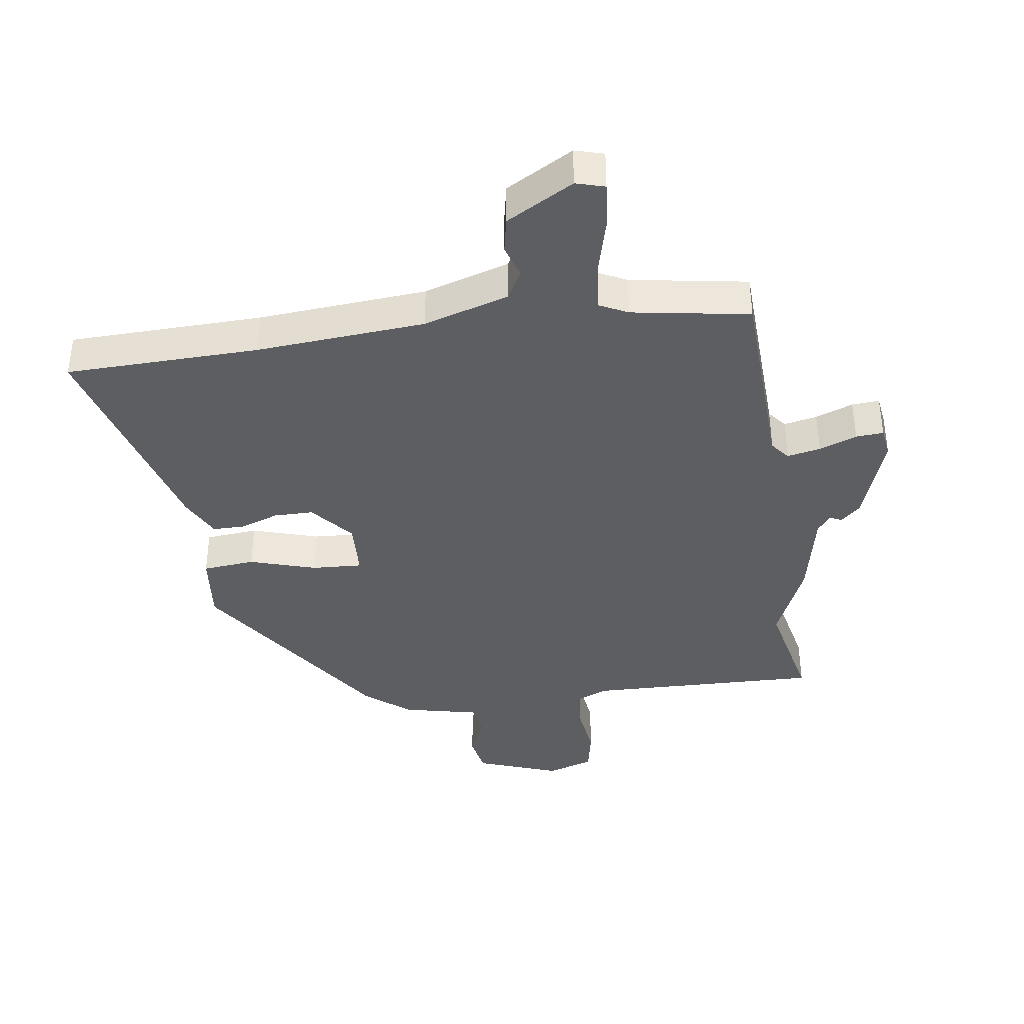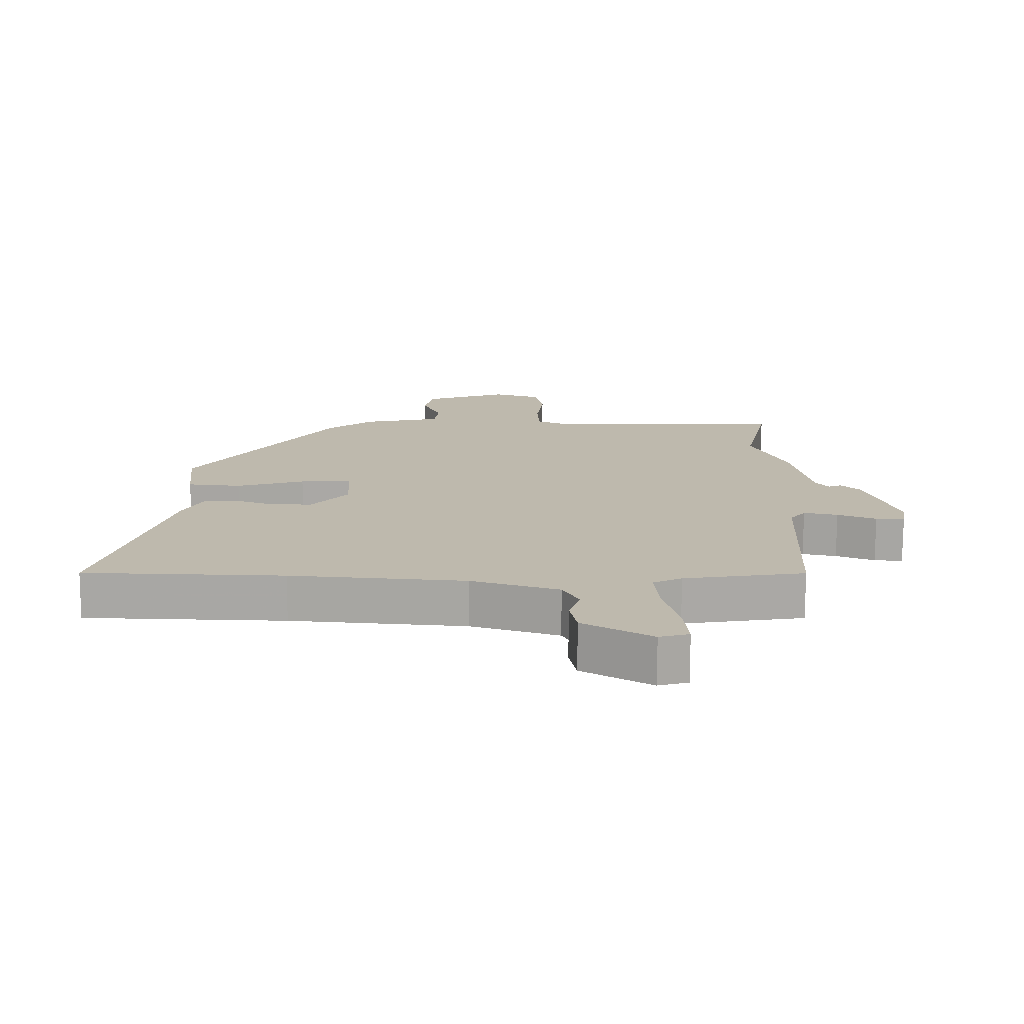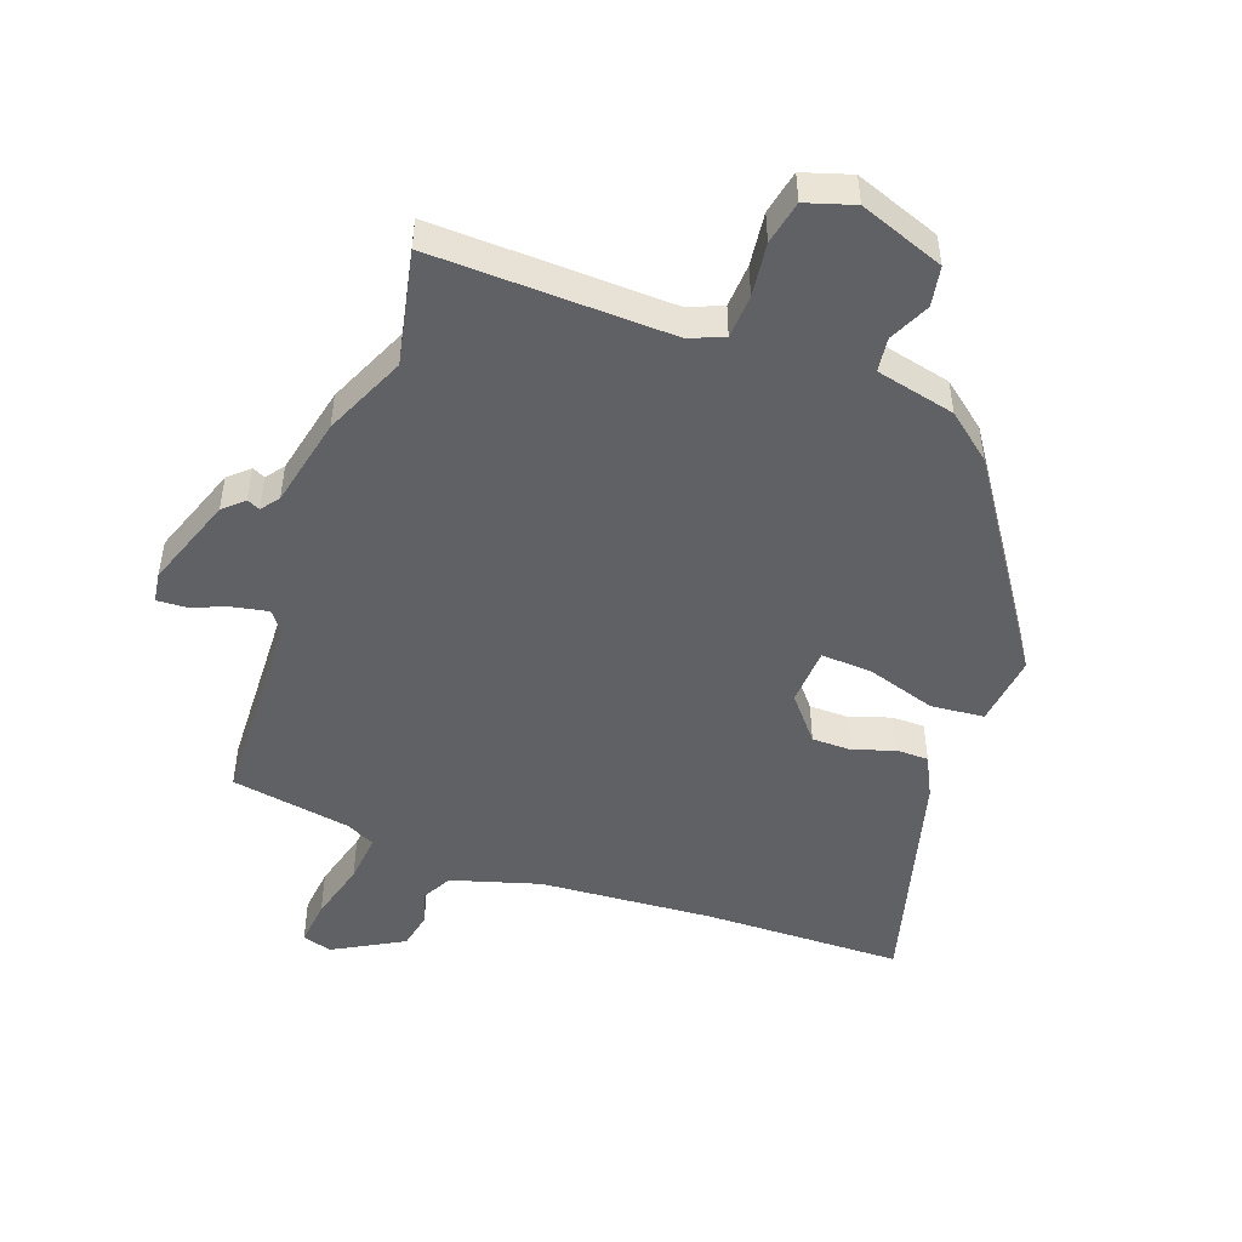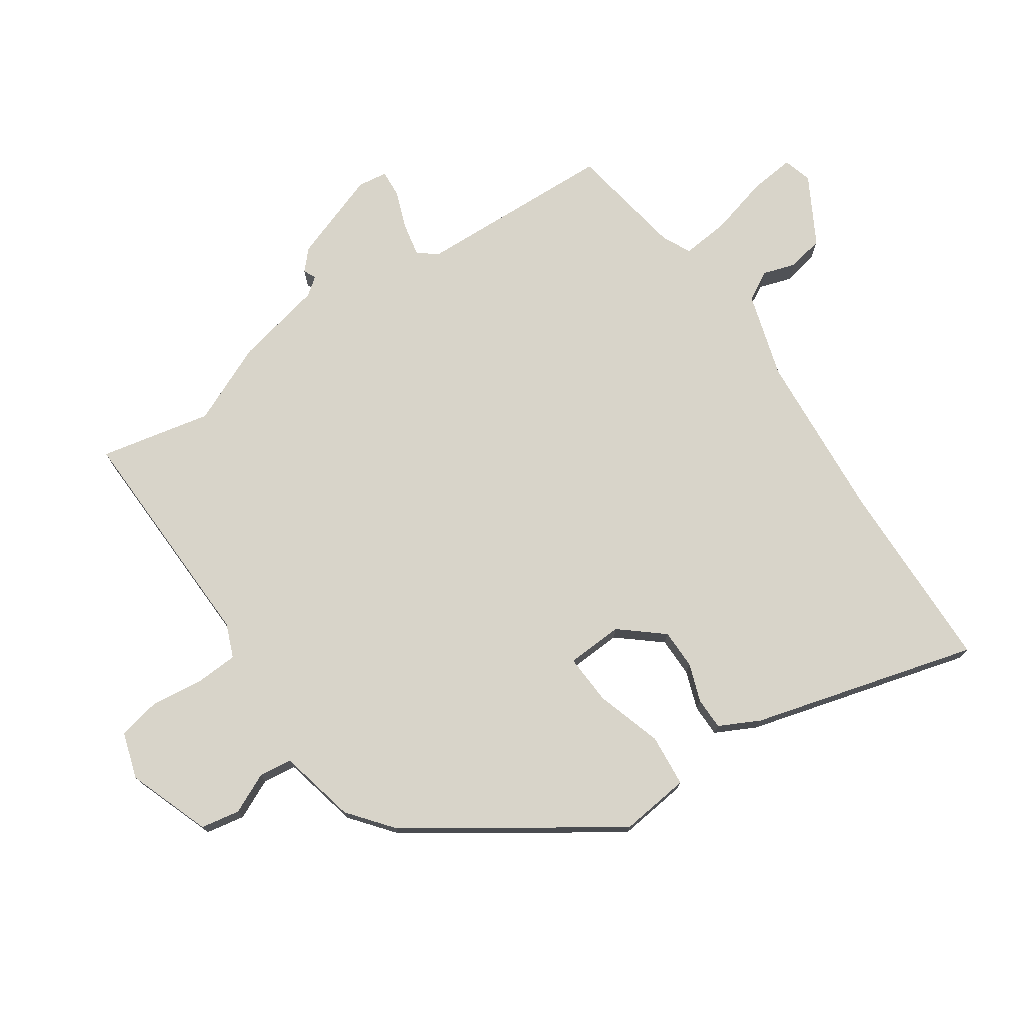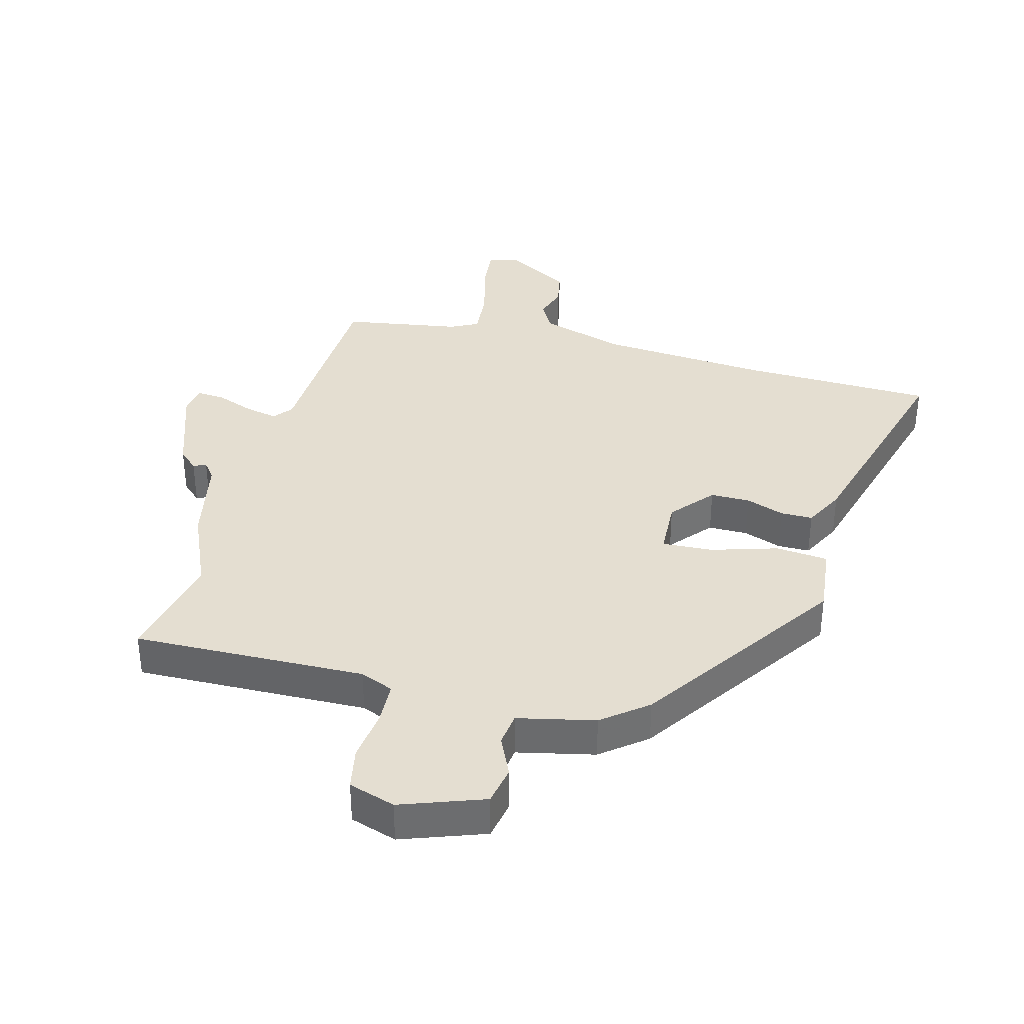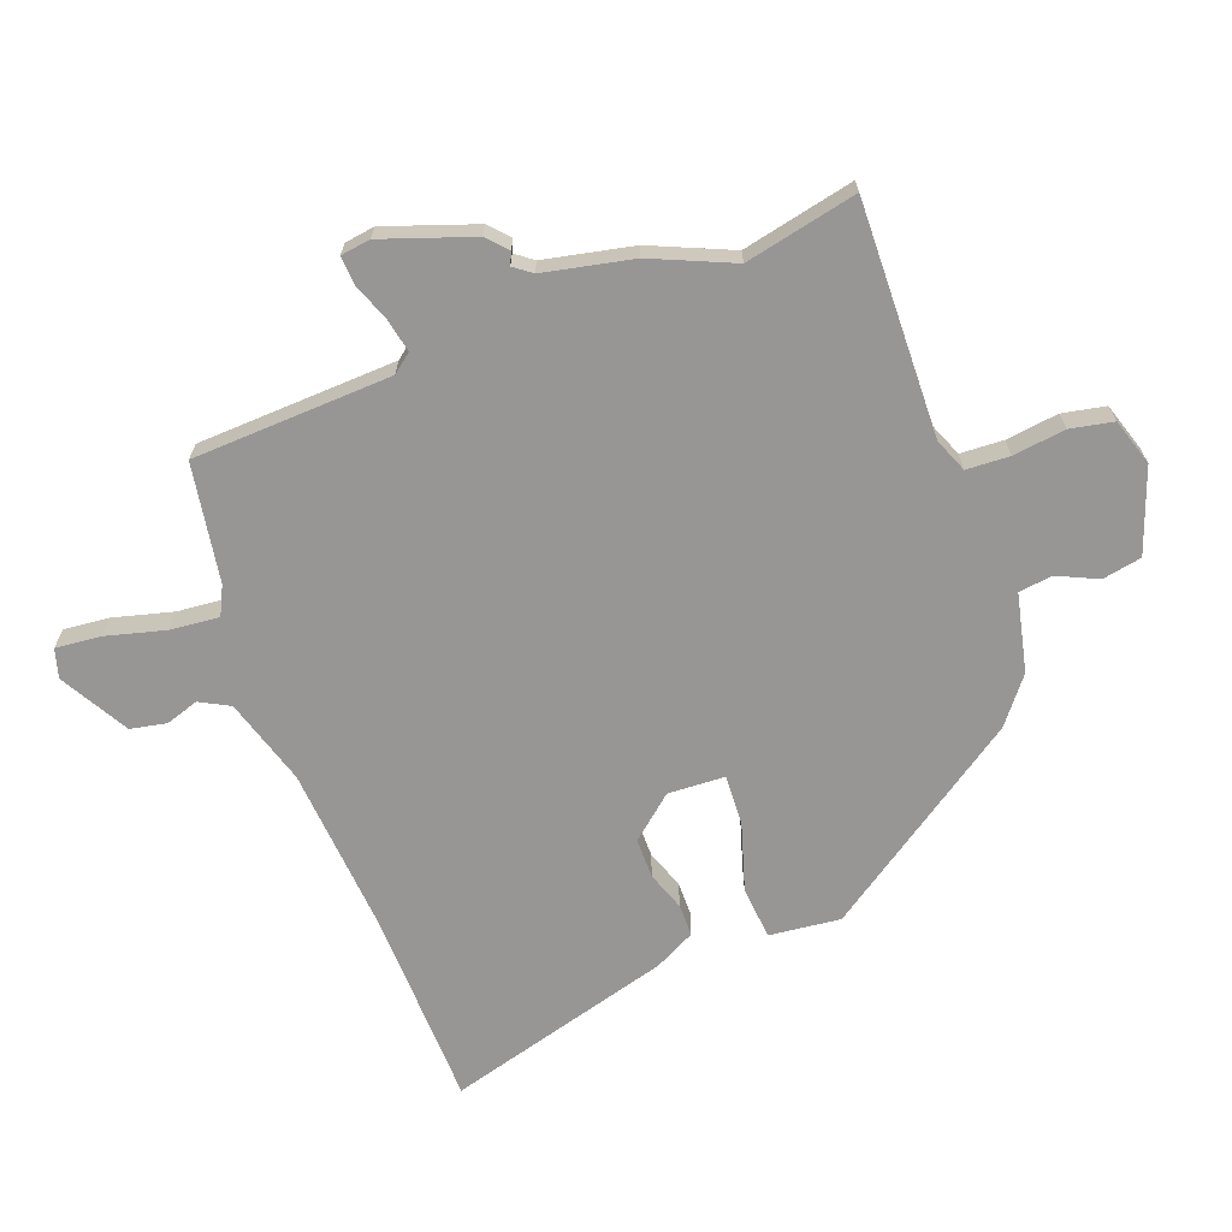
<metadata>
{"format":"obj","ext":"obj","renderer":"f3d","projection":"perspective","resolution":1024,"background":"white","views":[{"elev":-38.9,"azim":-172.1,"up":"+Y"},{"elev":-74.9,"azim":179.7,"up":"+Z"},{"elev":-48.5,"azim":-20.5,"up":"+Y"},{"elev":75.1,"azim":55.3,"up":"+Y"},{"elev":36.5,"azim":14.7,"up":"+Y"},{"elev":-67.8,"azim":-69.8,"up":"+Y"}]}
</metadata>
<code>
v -0.464 0.07 0.335
v -0.503 0.07 0.512
v -0.133 0.07 0.504
v -0.08 0.07 0.526
v -0.077 0.07 0.594
v -0.088 0.07 0.677
v -0.075 0.07 0.745
v -0.001 0.07 0.769
v 0.131 0.07 0.722
v 0.143 0.07 0.66
v 0.114 0.07 0.596
v 0.121 0.07 0.543
v 0.244 0.07 0.516
v 0.315 0.07 0.46
v 0.532 0.07 0.143
v 0.52 0.07 0.031
v 0.437 0.07 0.023
v 0.331 0.07 0.055
v 0.251 0.07 0.059
v 0.247 0.07 -0.031
v 0.304 0.07 -0.098
v 0.367 0.07 -0.098
v 0.428 0.07 -0.076
v 0.479 0.07 -0.076
v 0.512 0.07 -0.14
v 0.613 0.07 -0.497
v 0.305 0.07 -0.506
v 0.036 0.07 -0.528
v -0.1 0.07 -0.57
v -0.125 0.07 -0.617
v -0.108 0.07 -0.669
v -0.119 0.07 -0.726
v -0.226 0.07 -0.787
v -0.272 0.07 -0.774
v -0.265 0.07 -0.702
v -0.241 0.07 -0.609
v -0.234 0.07 -0.532
v -0.279 0.07 -0.51
v -0.466 0.07 -0.48
v -0.481 0.07 -0.165
v -0.505 0.07 -0.135
v -0.558 0.07 -0.146
v -0.618 0.07 -0.169
v -0.662 0.07 -0.172
v -0.669 0.07 -0.125
v -0.62 0.07 0.018
v -0.589 0.07 0.047
v -0.569 0.07 0.038
v -0.548 0.07 0.066
v -0.519 0.07 0.207
v -0.464 0 0.335
v -0.503 0 0.512
v -0.133 0 0.504
v -0.08 0 0.526
v -0.077 0 0.594
v -0.088 0 0.677
v -0.075 0 0.745
v -0.001 0 0.769
v 0.131 0 0.722
v 0.143 0 0.66
v 0.114 0 0.596
v 0.121 0 0.543
v 0.244 0 0.516
v 0.315 0 0.46
v 0.532 0 0.143
v 0.52 0 0.031
v 0.437 0 0.023
v 0.331 0 0.055
v 0.251 0 0.059
v 0.247 0 -0.031
v 0.304 0 -0.098
v 0.367 0 -0.098
v 0.428 0 -0.076
v 0.479 0 -0.076
v 0.512 0 -0.14
v 0.613 0 -0.497
v 0.305 0 -0.506
v 0.036 0 -0.528
v -0.1 0 -0.57
v -0.125 0 -0.617
v -0.108 0 -0.669
v -0.119 0 -0.726
v -0.226 0 -0.787
v -0.272 0 -0.774
v -0.265 0 -0.702
v -0.241 0 -0.609
v -0.234 0 -0.532
v -0.279 0 -0.51
v -0.466 0 -0.48
v -0.481 0 -0.165
v -0.505 0 -0.135
v -0.558 0 -0.146
v -0.618 0 -0.169
v -0.662 0 -0.172
v -0.669 0 -0.125
v -0.62 0 0.018
v -0.589 0 0.047
v -0.569 0 0.038
v -0.548 0 0.066
v -0.519 0 0.207
f 49 50 1
f 46 47 48
f 45 46 48
f 44 45 48
f 43 44 48
f 42 43 48
f 41 42 48 49
f 40 41 49 1
f 38 39 40 1
f 34 35 36
f 33 34 36
f 32 33 36
f 31 32 36
f 30 31 36
f 29 30 36 37
f 37 38 1
f 29 37 1
f 28 29 1
f 25 26 27
f 24 25 27
f 23 24 27
f 22 23 27
f 21 22 27 28
f 16 17 18
f 15 16 18
f 14 15 18
f 13 14 18
f 12 13 18
f 12 18 19
f 9 10 11
f 8 9 11
f 7 8 11
f 6 7 11
f 5 6 11
f 4 5 11 12
f 12 19 20
f 4 12 20
f 3 4 20
f 28 1 2
f 21 28 2
f 20 21 2
f 2 3 20
f 51 100 99
f 98 97 96
f 98 96 95
f 98 95 94
f 98 94 93
f 98 93 92
f 99 98 92 91
f 51 99 91 90
f 51 90 89 88
f 86 85 84
f 86 84 83
f 86 83 82
f 86 82 81
f 86 81 80
f 87 86 80 79
f 51 88 87
f 51 87 79
f 51 79 78
f 77 76 75
f 77 75 74
f 77 74 73
f 77 73 72
f 78 77 72 71
f 68 67 66
f 68 66 65
f 68 65 64
f 68 64 63
f 68 63 62
f 69 68 62
f 61 60 59
f 61 59 58
f 61 58 57
f 61 57 56
f 61 56 55
f 62 61 55 54
f 70 69 62
f 70 62 54
f 70 54 53
f 52 51 78
f 52 78 71
f 52 71 70
f 70 53 52
f 1 51 52 2
f 2 52 53 3
f 3 53 54 4
f 4 54 55 5
f 5 55 56 6
f 6 56 57 7
f 7 57 58 8
f 8 58 59 9
f 9 59 60 10
f 10 60 61 11
f 11 61 62 12
f 12 62 63 13
f 13 63 64 14
f 14 64 65 15
f 15 65 66 16
f 16 66 67 17
f 17 67 68 18
f 18 68 69 19
f 19 69 70 20
f 20 70 71 21
f 21 71 72 22
f 22 72 73 23
f 23 73 74 24
f 24 74 75 25
f 25 75 76 26
f 26 76 77 27
f 27 77 78 28
f 28 78 79 29
f 29 79 80 30
f 30 80 81 31
f 31 81 82 32
f 32 82 83 33
f 33 83 84 34
f 34 84 85 35
f 35 85 86 36
f 36 86 87 37
f 37 87 88 38
f 38 88 89 39
f 39 89 90 40
f 40 90 91 41
f 41 91 92 42
f 42 92 93 43
f 43 93 94 44
f 44 94 95 45
f 45 95 96 46
f 46 96 97 47
f 47 97 98 48
f 48 98 99 49
f 49 99 100 50
f 50 100 51 1

</code>
